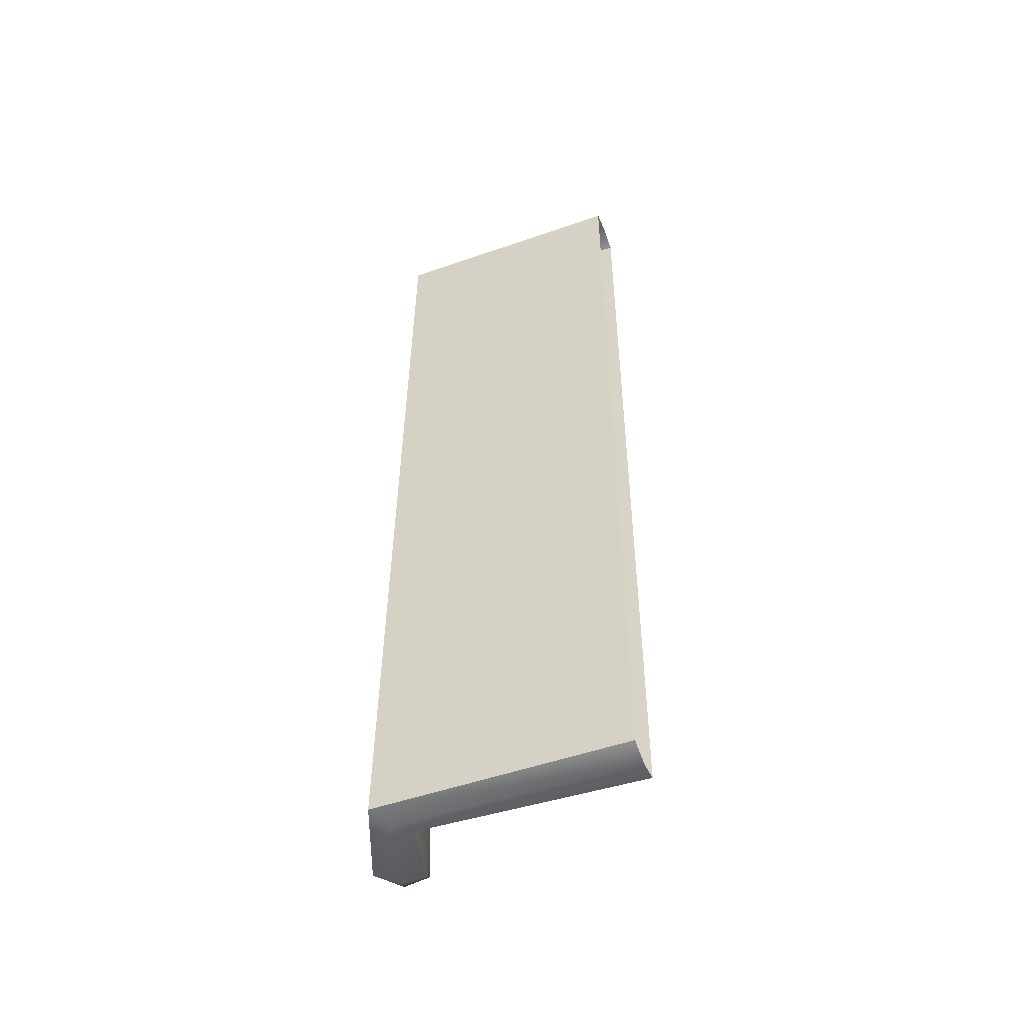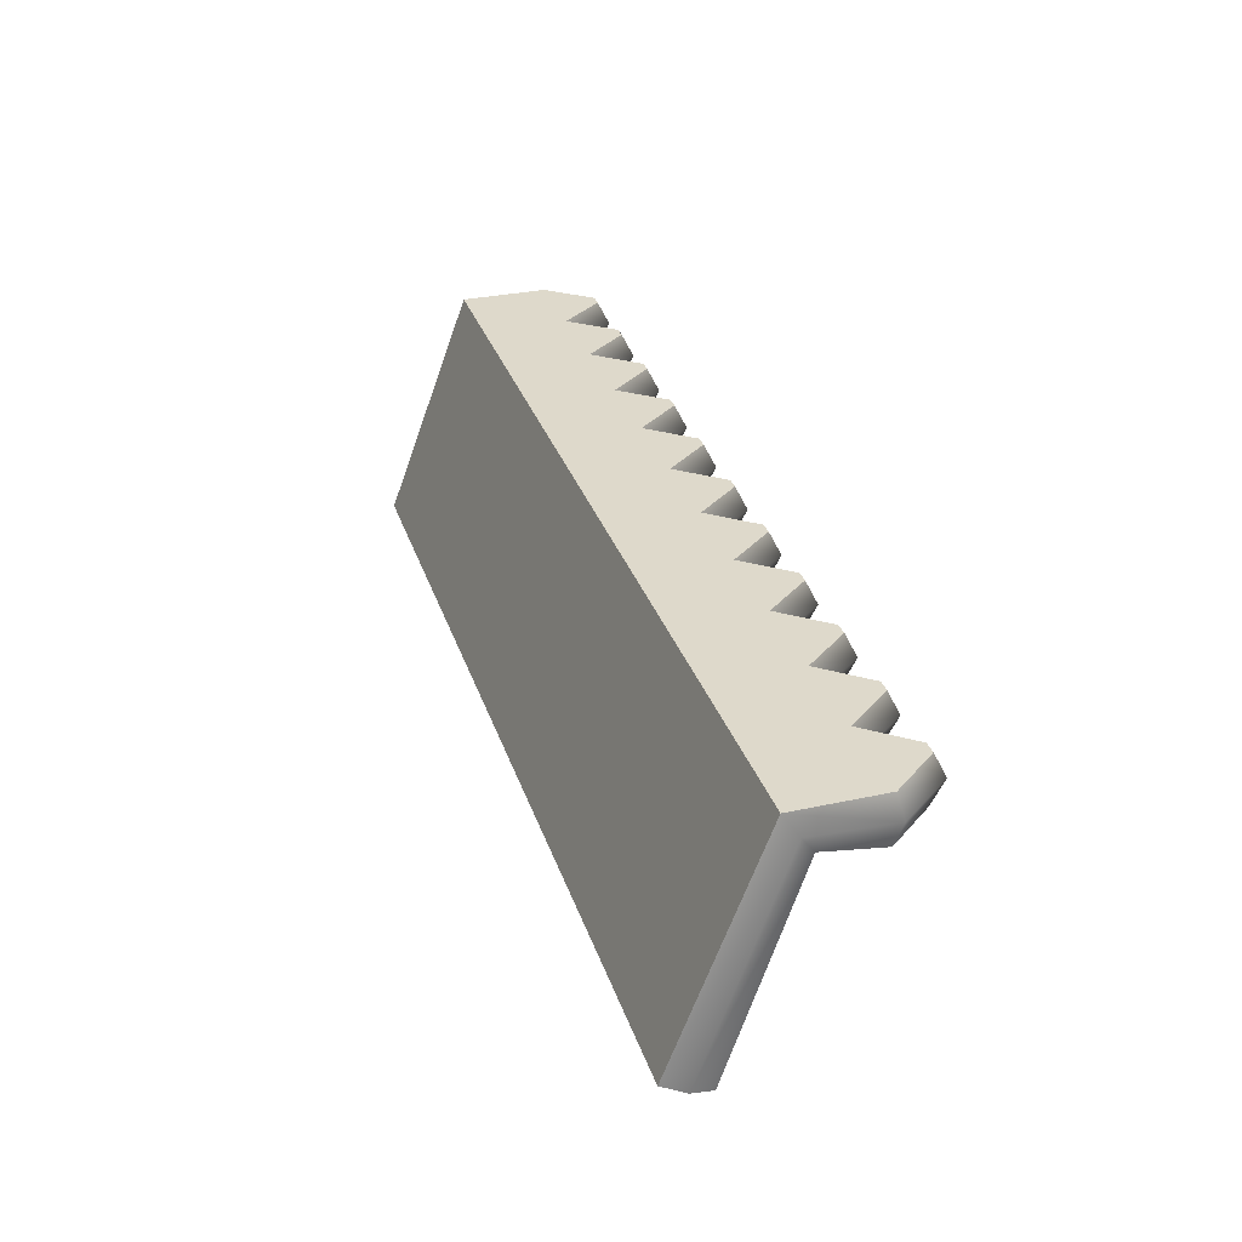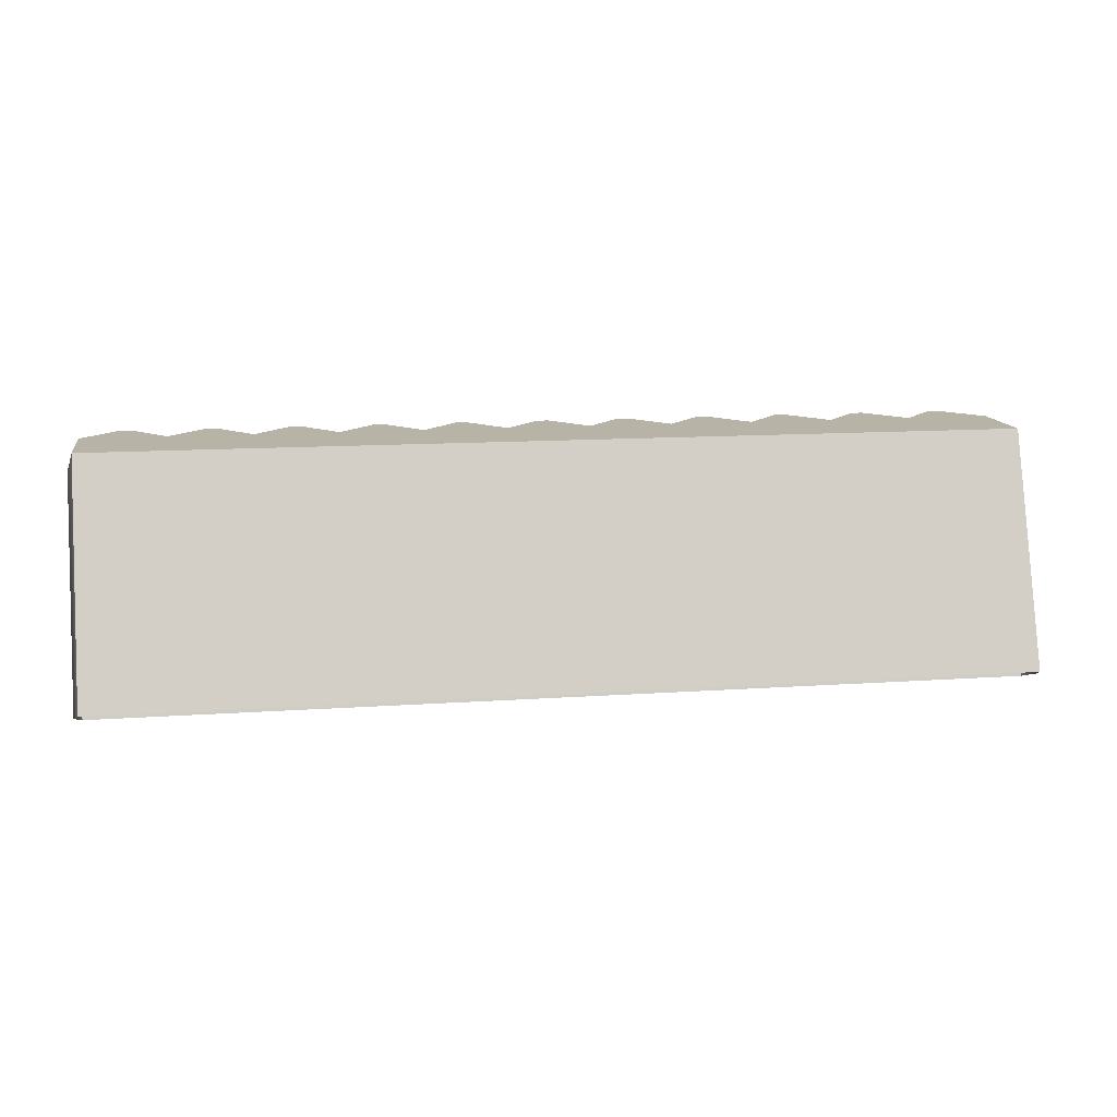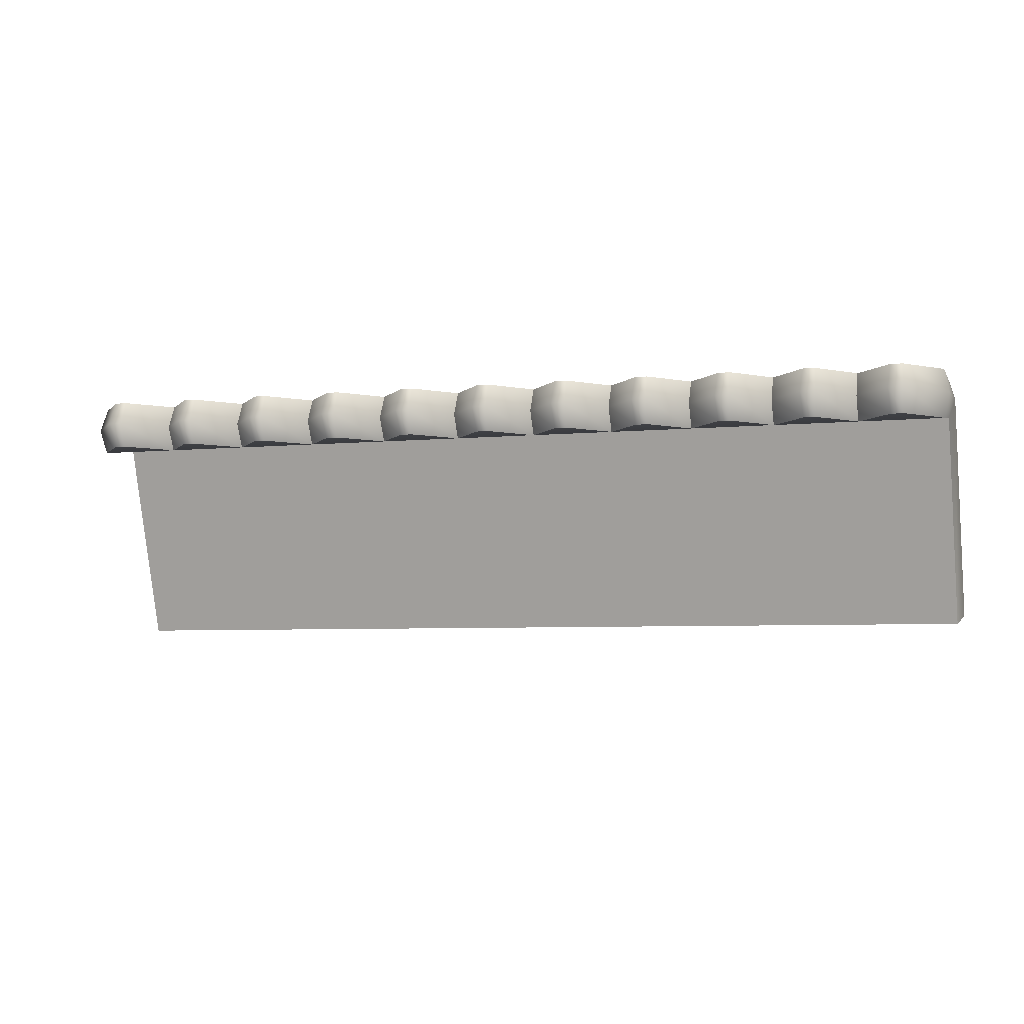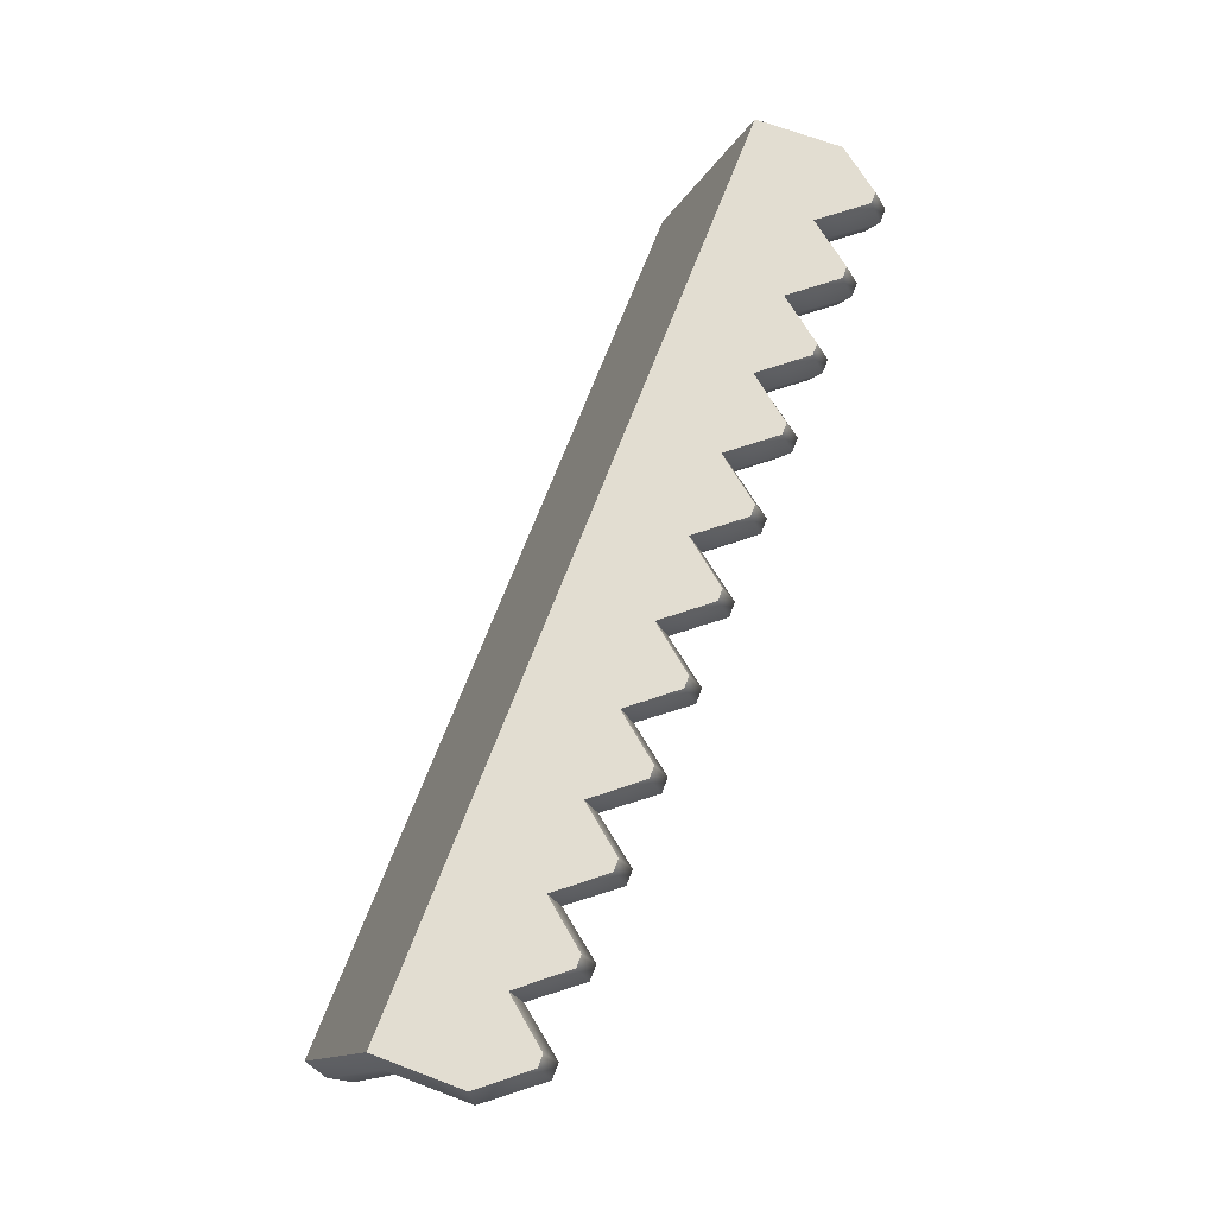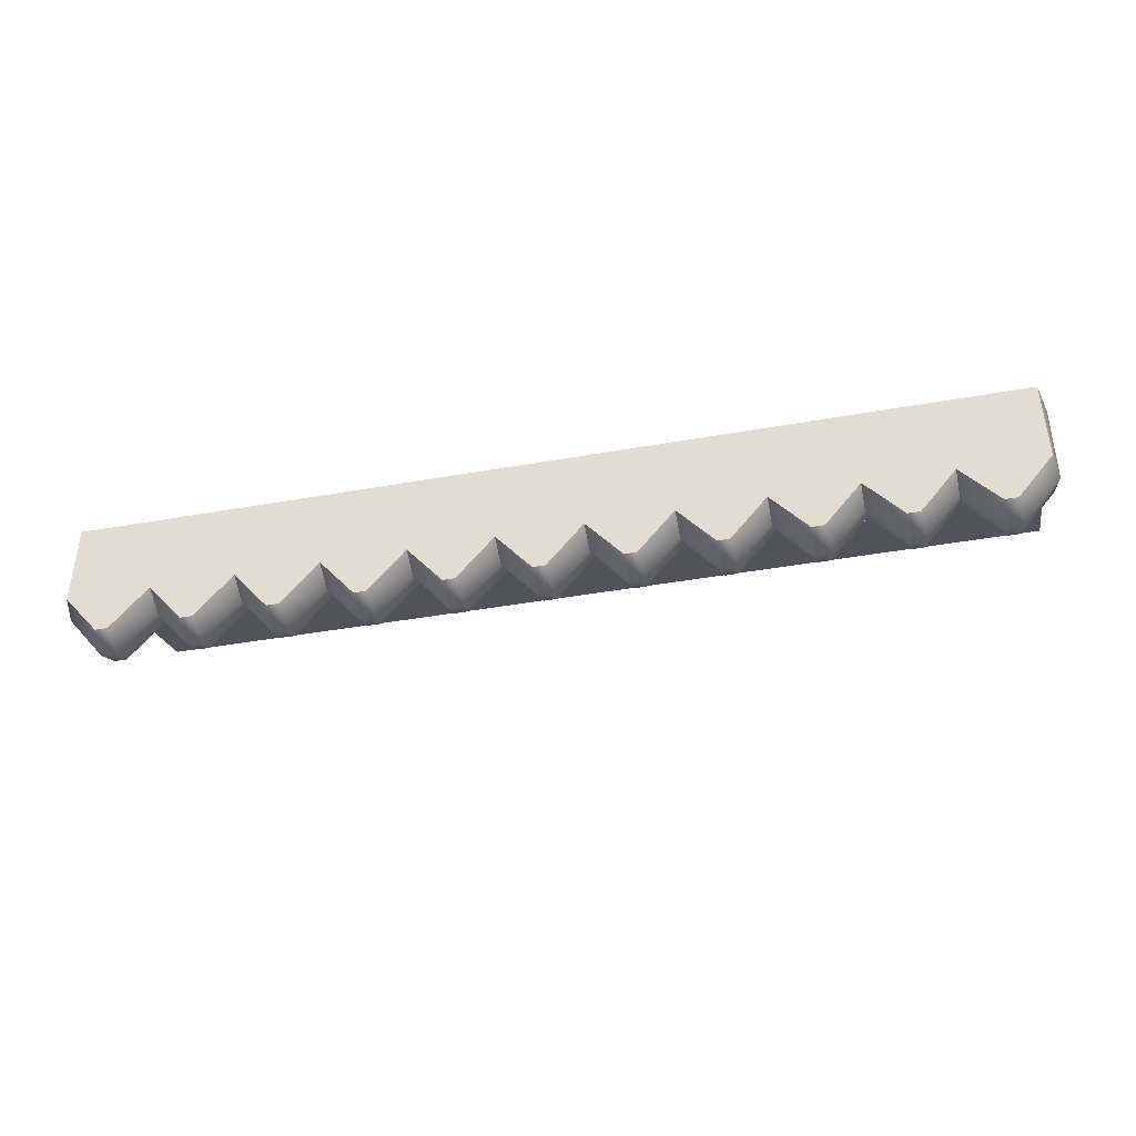
<metadata>
{"format":"obj","ext":"obj","renderer":"f3d","projection":"perspective","resolution":1024,"background":"white","views":[{"elev":37.6,"azim":90.3,"up":"+Y"},{"elev":31.7,"azim":-107.1,"up":"+Z"},{"elev":12.6,"azim":170.7,"up":"+Z"},{"elev":-5.3,"azim":17.3,"up":"+Z"},{"elev":68.6,"azim":-69.3,"up":"+Z"},{"elev":-41.0,"azim":12.3,"up":"+Y"}]}
</metadata>
<code>
o awning_green
v -2.864 2.975 3.634
v -2.864 3.51 3.634
v -2.864 4.045 2.216
v -2.343 4.045 2.216
v -1.822 4.045 2.216
v -1.302 4.045 2.216
v -2.343 2.975 3.634
v -1.822 2.975 3.634
v -1.302 3.51 3.634
v -1.822 3.51 3.634
v -2.343 3.51 3.634
v -1.302 2.975 3.634
v -0.781 2.975 3.634
v -2.603 2.975 3.634
v -2.083 2.975 3.634
v -1.562 2.975 3.634
v -1.041 2.975 3.634
v -2.565 2.704 3.634
v -2.641 2.704 3.634
v -2.045 2.704 3.634
v -2.12 2.704 3.634
v -1.524 2.704 3.634
v -1.6 2.704 3.634
v -1.003 2.704 3.634
v -1.079 2.704 3.634
v -2.864 2.975 3.334
v -2.864 3.339 3.388
v -2.864 3.764 2.11
v -1.302 3.764 2.11
v -1.302 3.339 3.388
v -1.822 3.764 2.11
v -1.822 3.339 3.388
v -2.343 3.764 2.11
v -2.343 3.339 3.388
v -1.822 2.975 3.334
v -2.343 2.975 3.334
v -0.781 2.975 3.334
v -1.302 2.975 3.334
v -1.041 2.975 3.334
v -2.083 2.975 3.334
v -1.562 2.975 3.334
v -2.641 2.704 3.334
v -2.565 2.704 3.334
v -2.045 2.704 3.334
v -2.603 2.975 3.334
v -2.12 2.704 3.334
v -1.524 2.704 3.334
v -1.6 2.704 3.334
v -1.003 2.704 3.334
v -1.079 2.704 3.334
v -1.515 2.629 3.484
v -1.609 2.629 3.484
v -1.302 2.898 3.484
v -1.822 2.898 3.484
v -2.035 2.629 3.484
v -2.556 2.629 3.484
v -2.651 2.629 3.484
v -2.895 2.936 3.484
v -2.9 3.424 3.511
v -2.9 3.904 2.163
v -0.994 2.629 3.484
v -1.089 2.629 3.484
v -2.13 2.629 3.484
v -2.343 2.898 3.484
v -0.781 2.898 3.484
v 2.864 2.975 3.634
v 2.864 3.51 3.634
v 2.864 4.045 2.216
v 2.343 4.045 2.216
v 2.603 2.975 3.634
v 2.641 2.704 3.634
v 2.565 2.704 3.634
v 2.864 3.764 2.11
v 2.864 3.339 3.388
v 2.864 2.975 3.334
v 2.343 3.339 3.388
v 2.603 2.975 3.334
v 2.641 2.704 3.334
v 2.565 2.704 3.334
v 2.9 3.904 2.163
v 2.895 2.936 3.484
v 2.651 2.629 3.484
v 2.9 3.424 3.511
v 2.556 2.629 3.484
v -0.781 4.045 2.216
v -0.2603 4.045 2.216
v -0.2603 3.51 3.634
v -0.781 3.51 3.634
v -0.2603 2.975 3.634
v 0.2603 2.975 3.634
v -0.5207 2.975 3.634
v -0 2.975 3.634
v -0.4828 2.704 3.634
v -0.5585 2.704 3.634
v 0.03787 2.704 3.634
v -0.03787 2.704 3.634
v -0.2603 3.764 2.11
v -0.2603 3.339 3.388
v -0.781 3.764 2.11
v -0.781 3.339 3.388
v 0.2603 2.975 3.334
v -0.2603 2.975 3.334
v -0 2.975 3.334
v -0.5207 2.975 3.334
v -0.4828 2.704 3.334
v -0.5585 2.704 3.334
v 0.03787 2.704 3.334
v -0.03787 2.704 3.334
v -0.4734 2.629 3.484
v -0.5679 2.629 3.484
v -0.2603 2.898 3.484
v 0.04727 2.629 3.484
v -0.04727 2.629 3.484
v 0.2603 4.045 2.216
v 0.781 4.045 2.216
v 1.302 4.045 2.216
v 1.302 3.51 3.634
v 0.781 3.51 3.634
v 0.2603 3.51 3.634
v 0.781 2.975 3.634
v 0.5207 2.975 3.634
v 1.041 2.975 3.634
v 0.5585 2.704 3.634
v 0.4828 2.704 3.634
v 1.079 2.704 3.634
v 1.003 2.704 3.634
v 1.302 3.764 2.11
v 1.302 3.339 3.388
v 0.781 3.764 2.11
v 0.781 3.339 3.388
v 0.2603 3.764 2.11
v 0.2603 3.339 3.388
v 1.302 2.975 3.334
v 0.781 2.975 3.334
v 1.041 2.975 3.334
v 0.5207 2.975 3.334
v 0.5585 2.704 3.334
v 0.4828 2.704 3.334
v 1.079 2.704 3.334
v 1.003 2.704 3.334
v 0.5679 2.629 3.484
v 0.4734 2.629 3.484
v 0.781 2.898 3.484
v 0.2603 2.898 3.484
v 1.089 2.629 3.484
v 0.994 2.629 3.484
v 1.822 4.045 2.216
v 1.302 2.975 3.634
v 2.343 3.51 3.634
v 1.822 3.51 3.634
v 1.822 2.975 3.634
v 2.343 2.975 3.634
v 1.562 2.975 3.634
v 2.083 2.975 3.634
v 1.6 2.704 3.634
v 1.524 2.704 3.634
v 2.12 2.704 3.634
v 2.045 2.704 3.634
v 2.343 3.764 2.11
v 1.822 3.764 2.11
v 1.822 3.339 3.388
v 2.343 2.975 3.334
v 1.822 2.975 3.334
v 2.083 2.975 3.334
v 1.562 2.975 3.334
v 1.6 2.704 3.334
v 1.524 2.704 3.334
v 2.12 2.704 3.334
v 2.045 2.704 3.334
v 1.609 2.629 3.484
v 1.515 2.629 3.484
v 1.822 2.898 3.484
v 1.302 2.898 3.484
v 2.13 2.629 3.484
v 2.035 2.629 3.484
v 2.343 2.898 3.484
f 16 8 23
f 8 15 20
f 13 17 24
f 12 16 22
f 7 14 18
f 15 7 21
f 11 10 5 4
f 10 9 6 5
f 17 12 25
f 9 88 85 6
f 14 1 19
f 10 16 9
f 9 17 88
f 11 15 10
f 11 2 14
f 4 3 2 11
f 18 14 19
f 20 15 21
f 22 16 23
f 24 17 25
f 1 14 2
f 7 11 14
f 7 15 11
f 8 10 15
f 8 16 10
f 12 9 16
f 12 17 9
f 13 88 17
f 41 48 35
f 35 44 40
f 37 49 39
f 38 47 41
f 36 43 45
f 40 46 36
f 34 33 31 32
f 32 31 29 30
f 39 50 38
f 30 29 99 100
f 45 42 26
f 32 30 41
f 30 100 39
f 34 32 40
f 34 45 27
f 33 34 27 28
f 43 42 45
f 44 46 40
f 47 48 41
f 49 50 39
f 26 27 45
f 36 45 34
f 36 34 40
f 35 40 32
f 35 32 41
f 38 41 30
f 38 30 39
f 37 39 100
f 52 48 47 51
f 51 47 38 53
f 55 44 35 54
f 57 42 43 56
f 59 27 26 58
f 60 28 27 59
f 62 50 49 61
f 64 36 46 63
f 63 46 44 55
f 56 43 36 64
f 53 38 50 62
f 58 26 42 57
f 61 49 37 65
f 54 35 48 52
f 8 54 52 23
f 24 61 65 13
f 1 58 57 19
f 12 53 62 25
f 18 56 64 7
f 21 63 55 20
f 7 64 63 21
f 25 62 61 24
f 3 60 59 2
f 2 59 58 1
f 19 57 56 18
f 20 55 54 8
f 22 51 53 12
f 23 52 51 22
f 66 70 71
f 149 70 67
f 149 67 68 69
f 70 152 72
f 71 70 72
f 152 70 149
f 66 67 70
f 75 78 77
f 76 74 77
f 76 159 73 74
f 77 79 162
f 78 79 77
f 162 76 77
f 75 77 74
f 82 78 75 81
f 83 74 73 80
f 176 162 79 84
f 81 75 74 83
f 84 79 78 82
f 72 84 82 71
f 66 81 83 67
f 152 176 84 72
f 67 83 80 68
f 71 82 81 66
f 91 13 94
f 90 92 95
f 89 91 93
f 88 87 86 85
f 92 89 96
f 87 119 114 86
f 88 91 87
f 87 92 119
f 93 91 94
f 95 92 96
f 13 91 88
f 89 87 91
f 89 92 87
f 90 119 92
f 104 106 37
f 101 107 103
f 102 105 104
f 100 99 97 98
f 103 108 102
f 98 97 131 132
f 100 98 104
f 98 132 103
f 105 106 104
f 107 108 103
f 37 100 104
f 102 104 98
f 102 98 103
f 101 103 132
f 110 106 105 109
f 109 105 102 111
f 113 108 107 112
f 111 102 108 113
f 112 107 101 144
f 65 37 106 110
f 13 65 110 94
f 95 112 144 90
f 89 111 113 96
f 96 113 112 95
f 93 109 111 89
f 94 110 109 93
f 121 90 124
f 148 122 125
f 120 121 123
f 119 118 115 114
f 122 120 126
f 118 117 116 115
f 119 121 118
f 118 122 117
f 123 121 124
f 125 122 126
f 90 121 119
f 120 118 121
f 120 122 118
f 148 117 122
f 136 138 101
f 133 139 135
f 134 137 136
f 132 131 129 130
f 135 140 134
f 130 129 127 128
f 132 130 136
f 130 128 135
f 137 138 136
f 139 140 135
f 101 132 136
f 134 136 130
f 134 130 135
f 133 135 128
f 142 138 137 141
f 141 137 134 143
f 146 140 139 145
f 143 134 140 146
f 145 139 133 173
f 144 101 138 142
f 90 144 142 124
f 125 145 173 148
f 120 143 146 126
f 126 146 145 125
f 123 141 143 120
f 124 142 141 123
f 153 148 156
f 152 154 157
f 151 153 155
f 117 150 147 116
f 154 151 158
f 150 149 69 147
f 117 153 150
f 150 154 149
f 155 153 156
f 157 154 158
f 148 153 117
f 151 150 153
f 151 154 150
f 152 149 154
f 165 167 133
f 162 168 164
f 163 166 165
f 128 127 160 161
f 164 169 163
f 161 160 159 76
f 128 161 165
f 161 76 164
f 166 167 165
f 168 169 164
f 133 128 165
f 163 165 161
f 163 161 164
f 162 164 76
f 171 167 166 170
f 170 166 163 172
f 175 169 168 174
f 172 163 169 175
f 174 168 162 176
f 173 133 167 171
f 148 173 171 156
f 157 174 176 152
f 151 172 175 158
f 158 175 174 157
f 155 170 172 151
f 156 171 170 155

</code>
